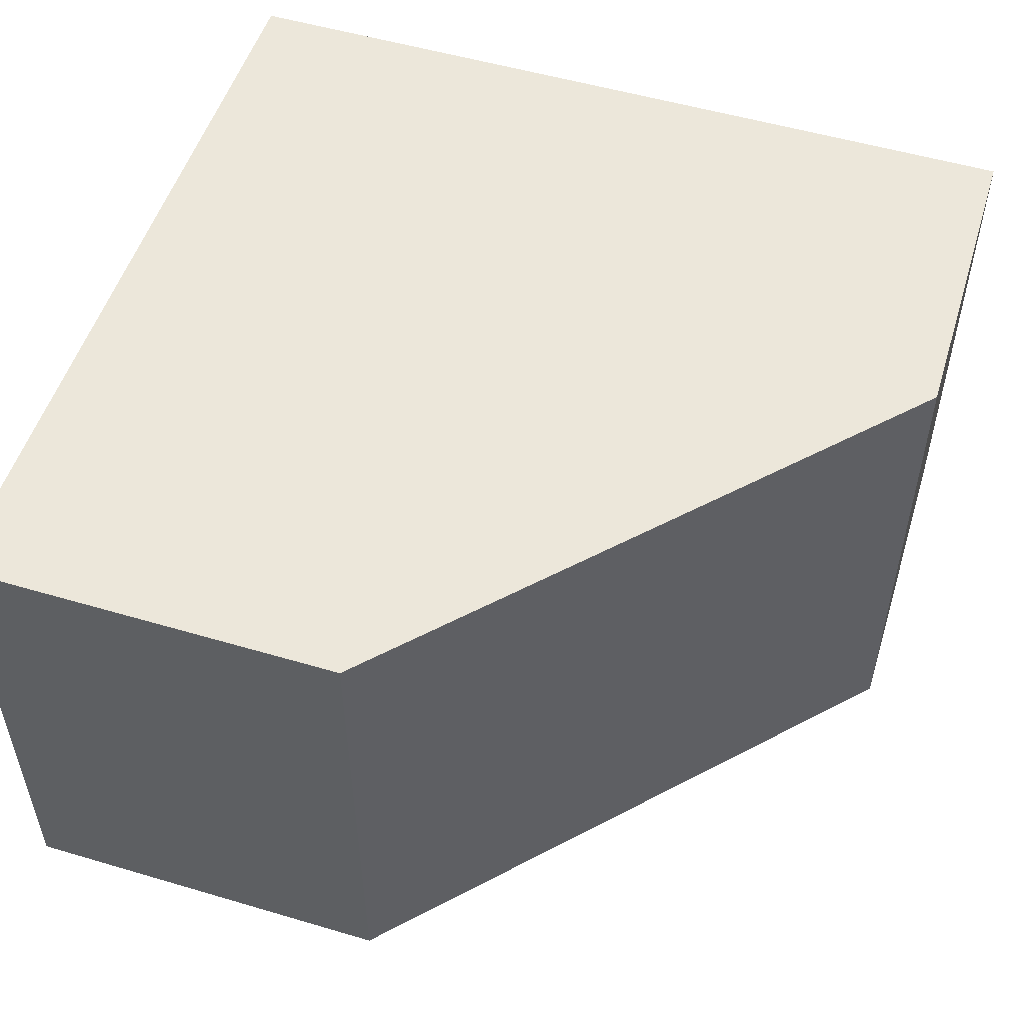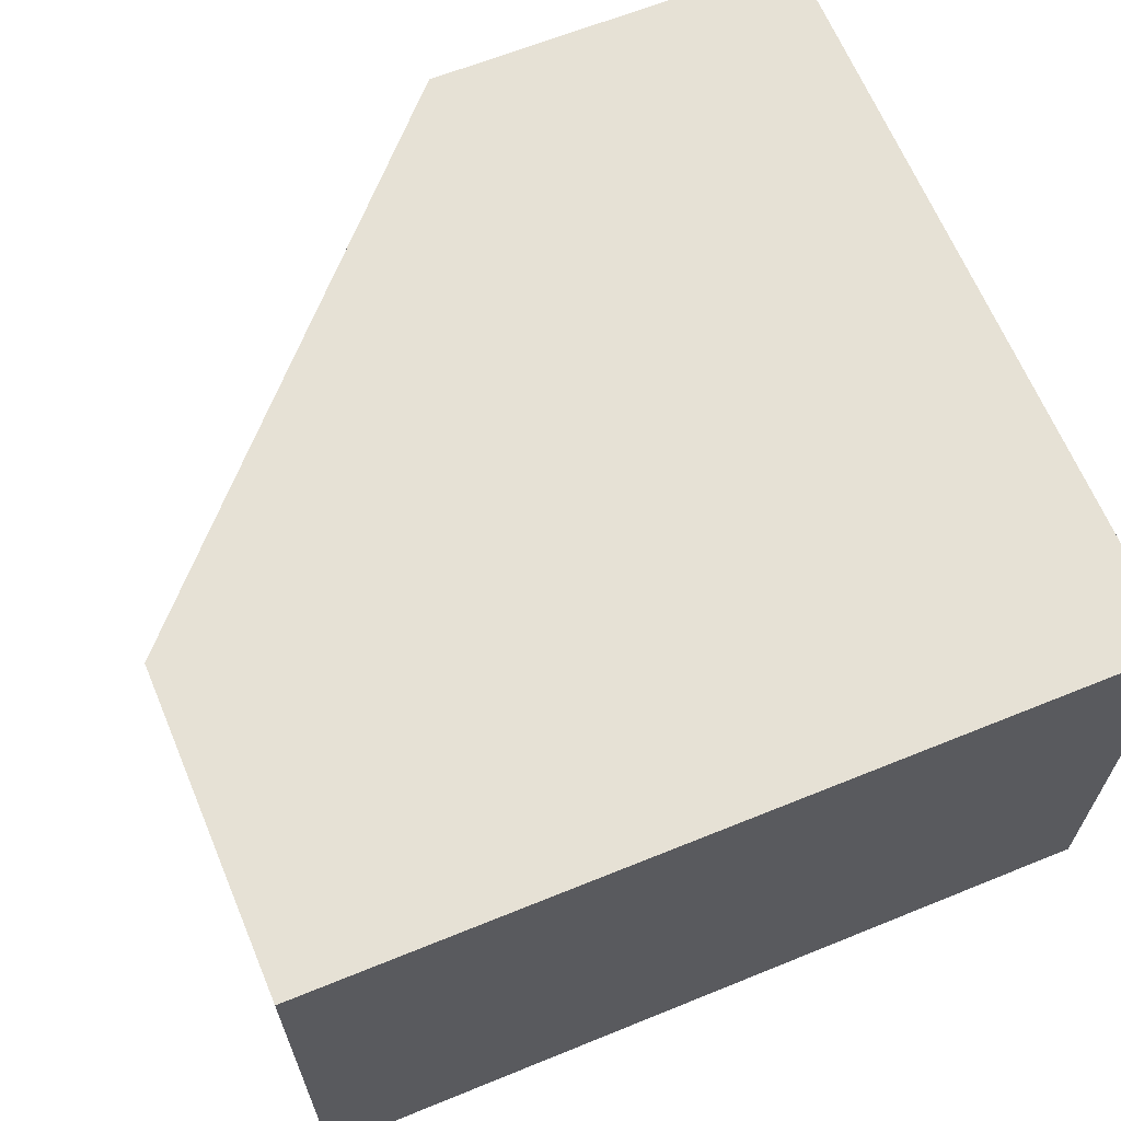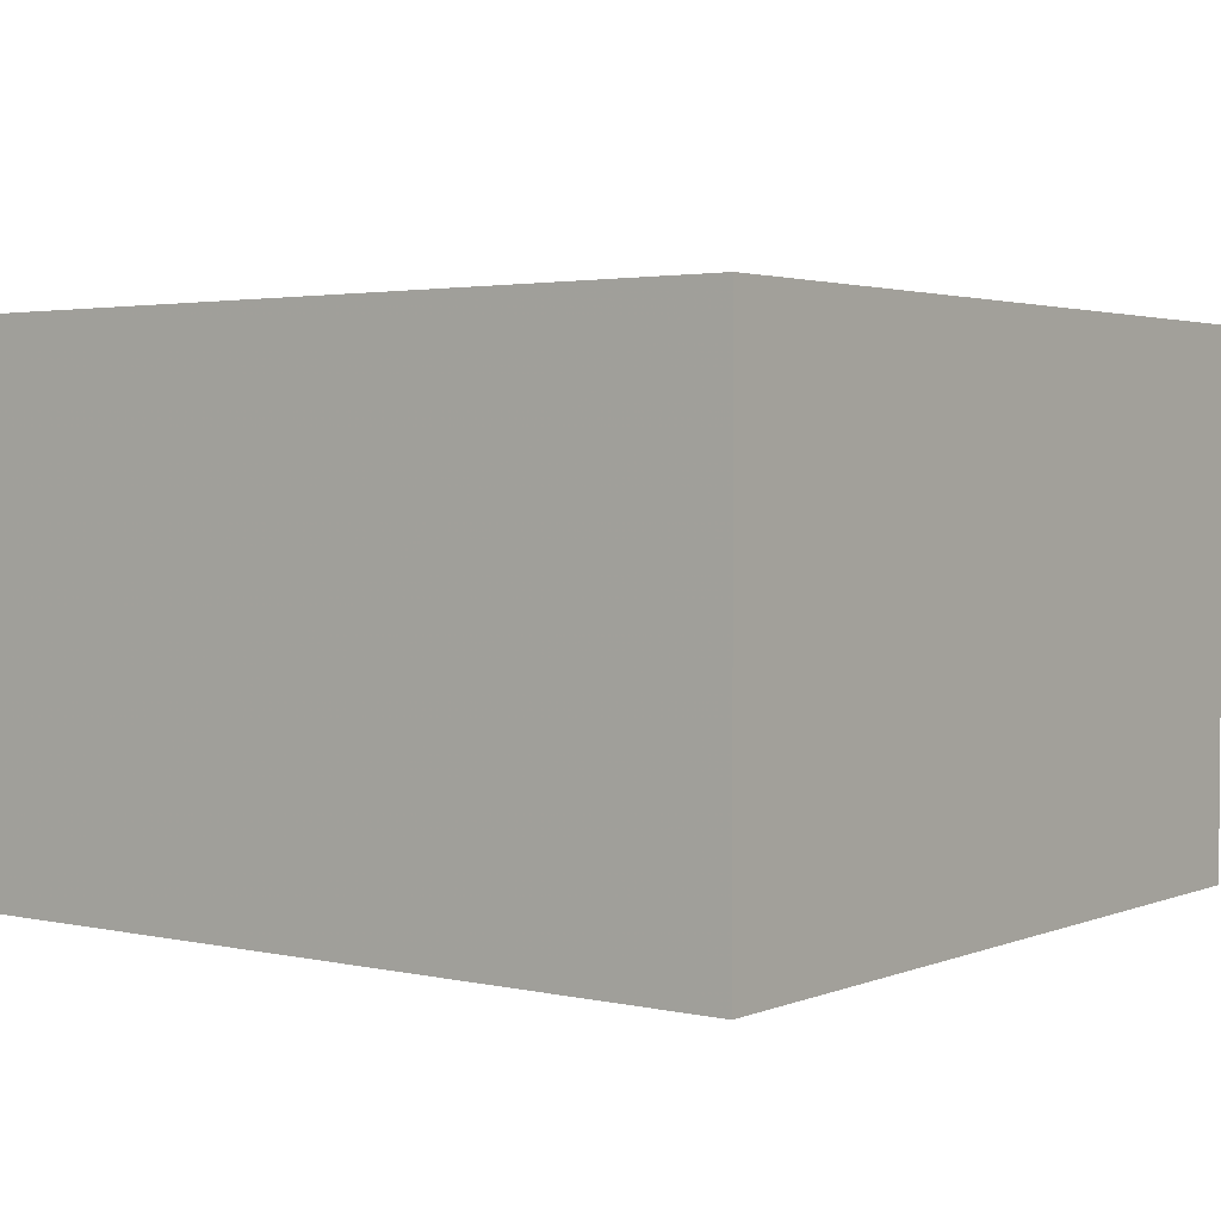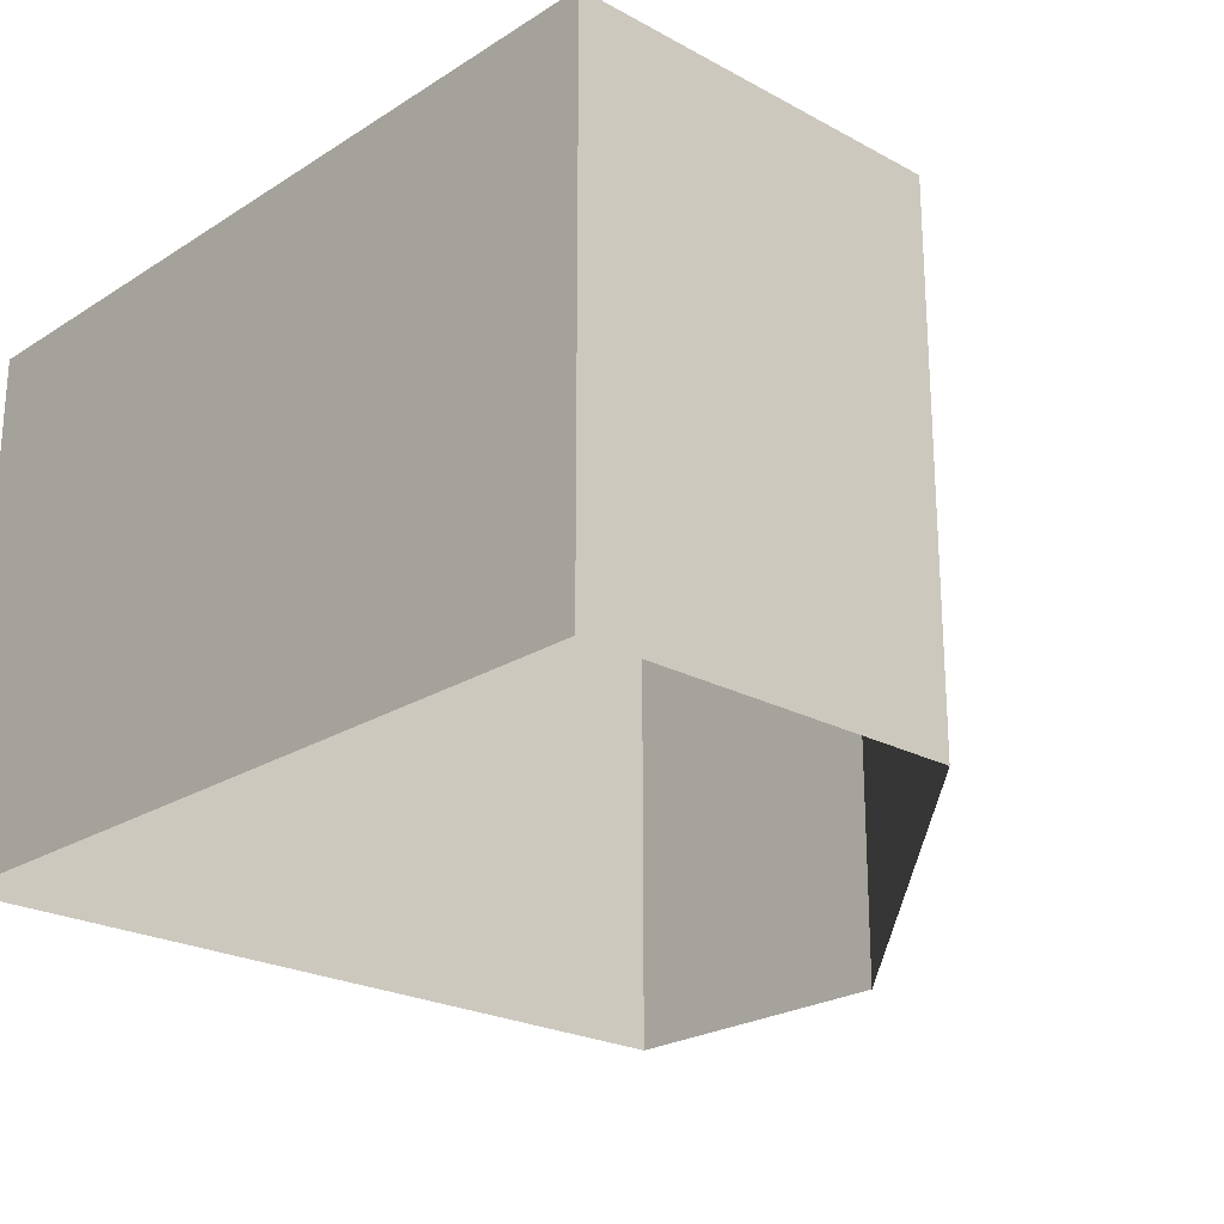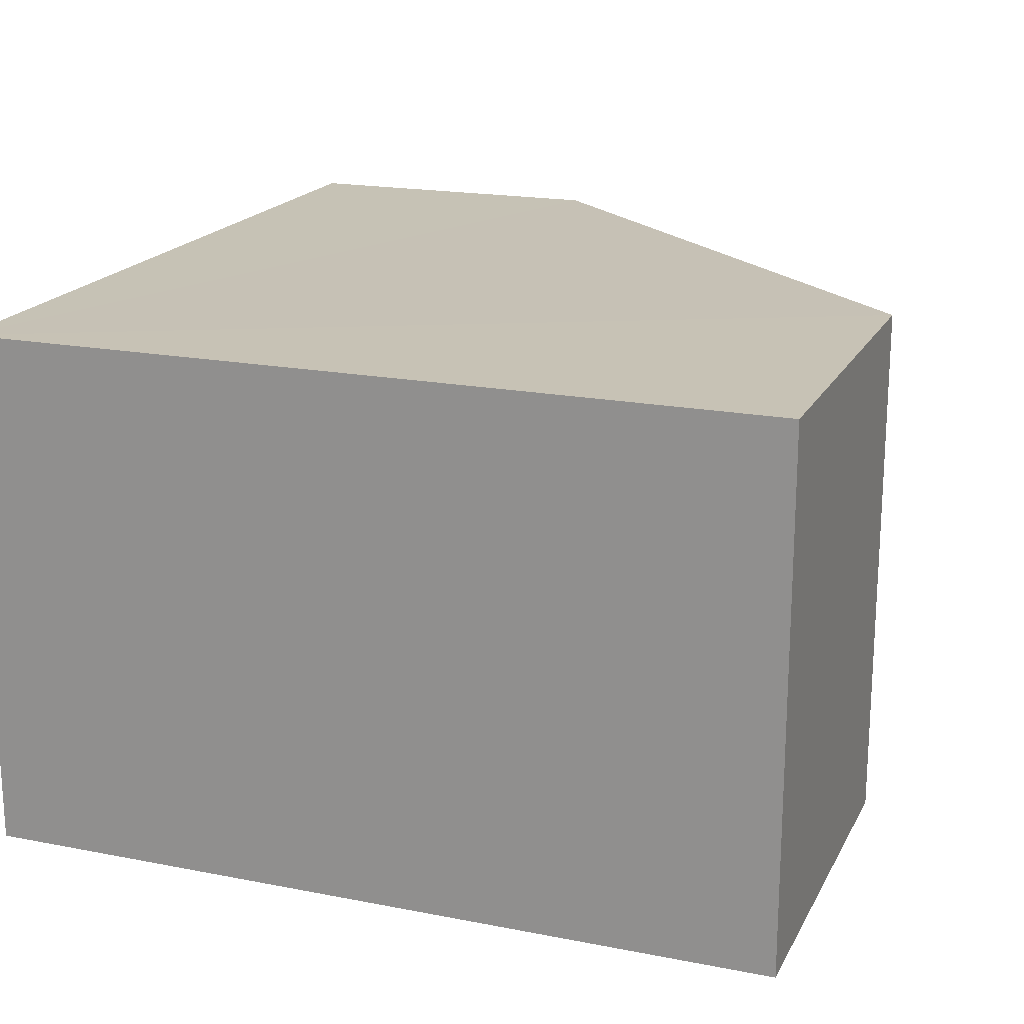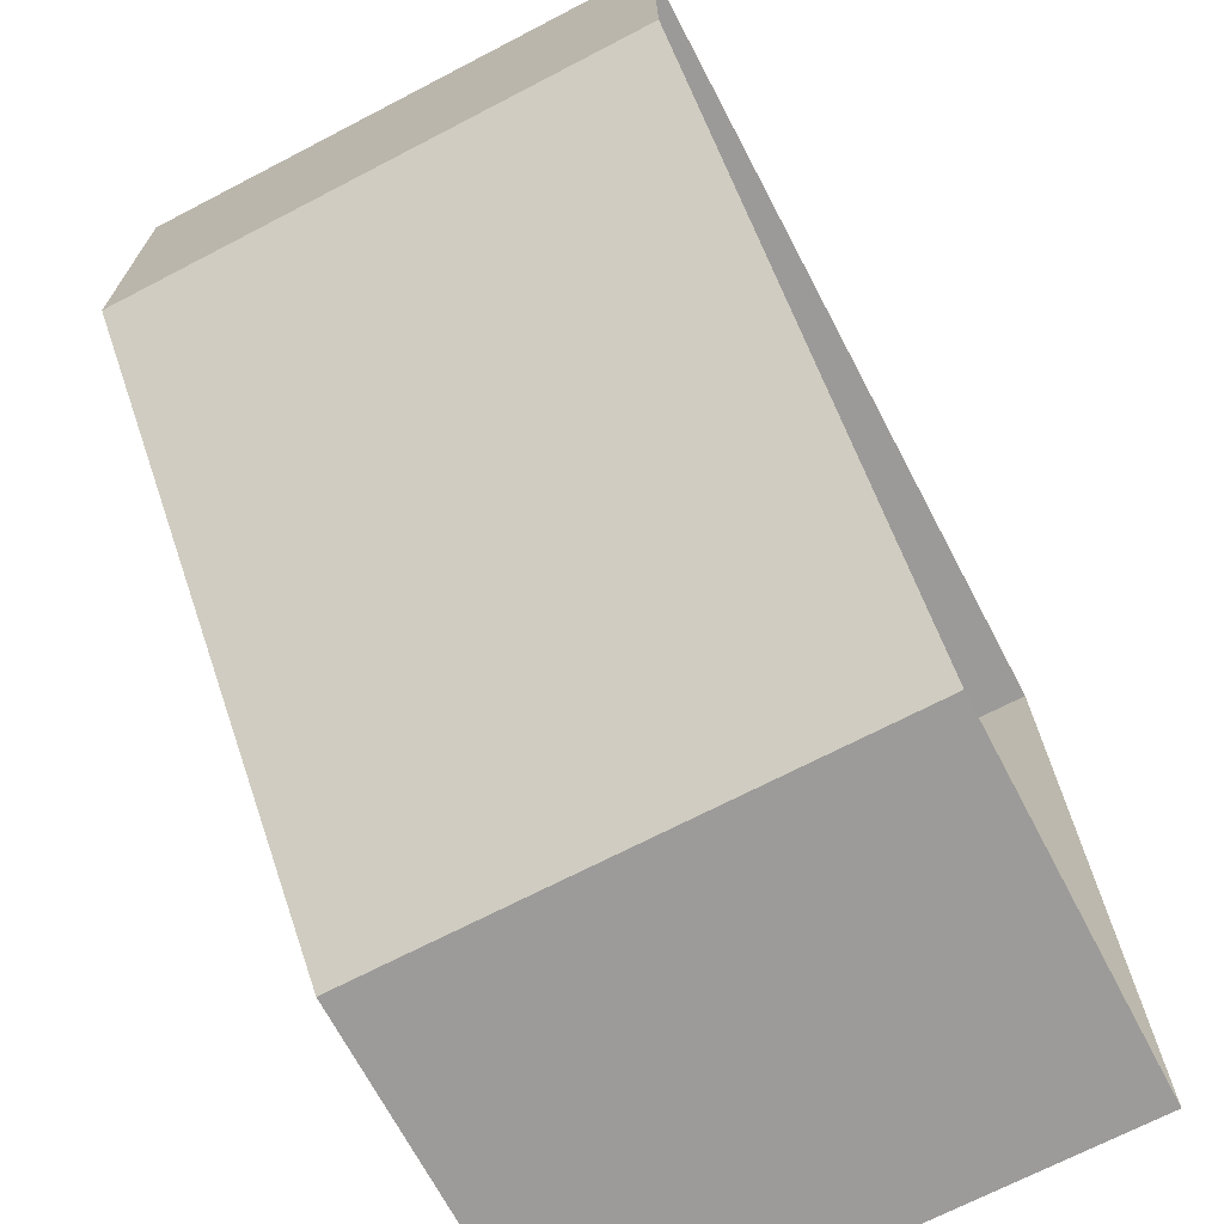
<metadata>
{"format":"obj","ext":"obj","renderer":"f3d","projection":"perspective","resolution":1024,"background":"white","views":[{"elev":52.9,"azim":16.2,"up":"+Z"},{"elev":64.6,"azim":156.4,"up":"+Z"},{"elev":2.7,"azim":-144.4,"up":"+Z"},{"elev":-23.0,"azim":-44.2,"up":"+Z"},{"elev":18.8,"azim":-71.0,"up":"+Z"},{"elev":-70.6,"azim":117.6,"up":"+Y"}]}
</metadata>
<code>
v -3.728e+05 -1.035e+05 31.63
v -3.728e+05 -1.035e+05 31.63
v -3.728e+05 -1.035e+05 31.63
v -3.728e+05 -1.035e+05 31.63
v -3.728e+05 -1.035e+05 31.63
v -3.728e+05 -1.035e+05 34.89
v -3.728e+05 -1.035e+05 34.89
v -3.728e+05 -1.035e+05 34.89
v -3.728e+05 -1.035e+05 34.89
v -3.728e+05 -1.035e+05 34.89
f 1 2 3
f 1 3 4
f 2 5 3
f 6 7 8
f 7 9 8
f 9 10 8
f 9 1 4
f 10 9 4
f 7 2 1
f 9 7 1
f 8 4 3
f 8 10 4
f 6 5 2
f 7 6 2
f 6 3 5
f 6 8 3

</code>
